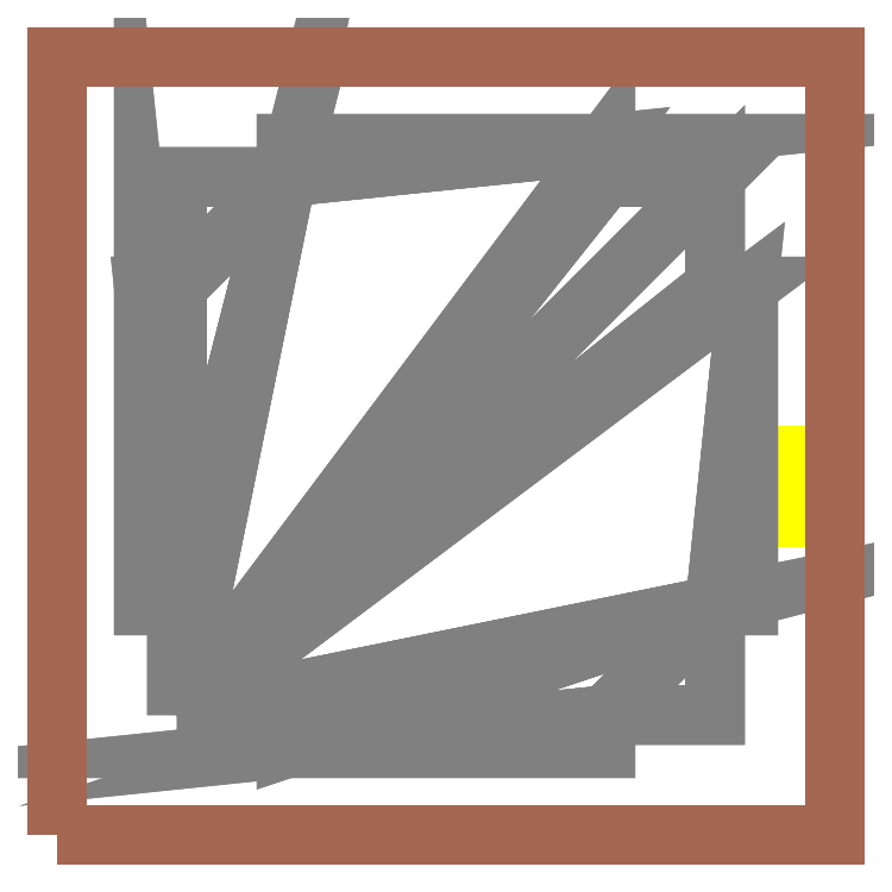
<metadata>
{"format":"dxf","ext":"dxf","renderer":"ezdxf+matplotlib","layout":"modelspace","background":"white","min_lineweight":24,"dpi":150}
</metadata>
<code>
0
SECTION
2
ENTITIES
0
INSERT
8
2
2
TOP_SILKSCREEN_Polygon_9
10
0
20
0
30
0
41
1
42
1
43
1
0
INSERT
8
8
2
TOP_PLACE_BOUND_Polygon_55
10
0
20
0
30
0
41
1
42
1
43
1
0
INSERT
8
23
2
TOP_VALOR_Polygon_87
10
0
20
0
30
0
41
1
42
1
43
1
0
ENDSEC
0
EOF

</code>
